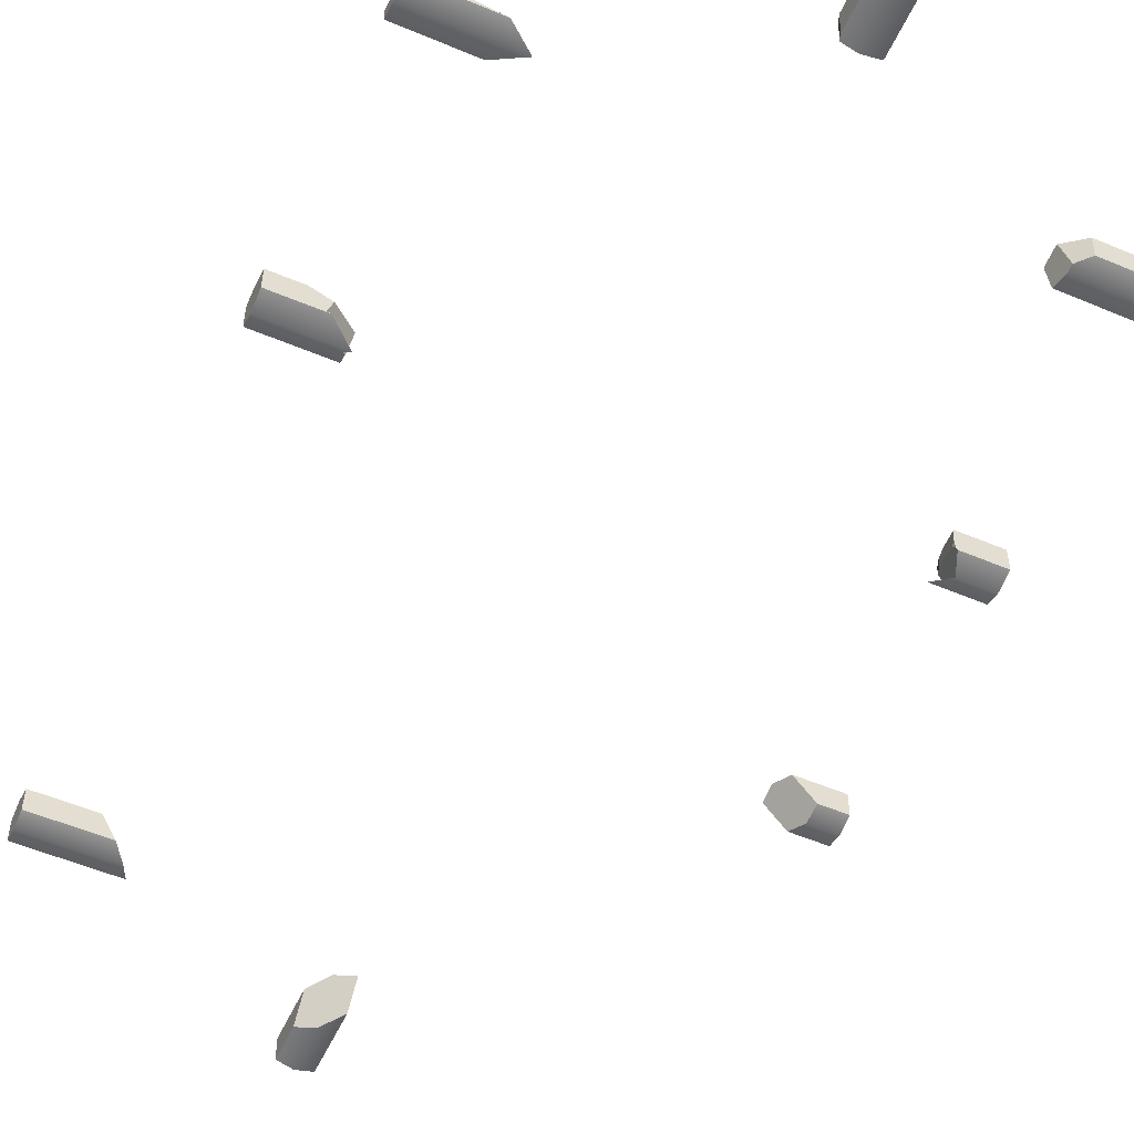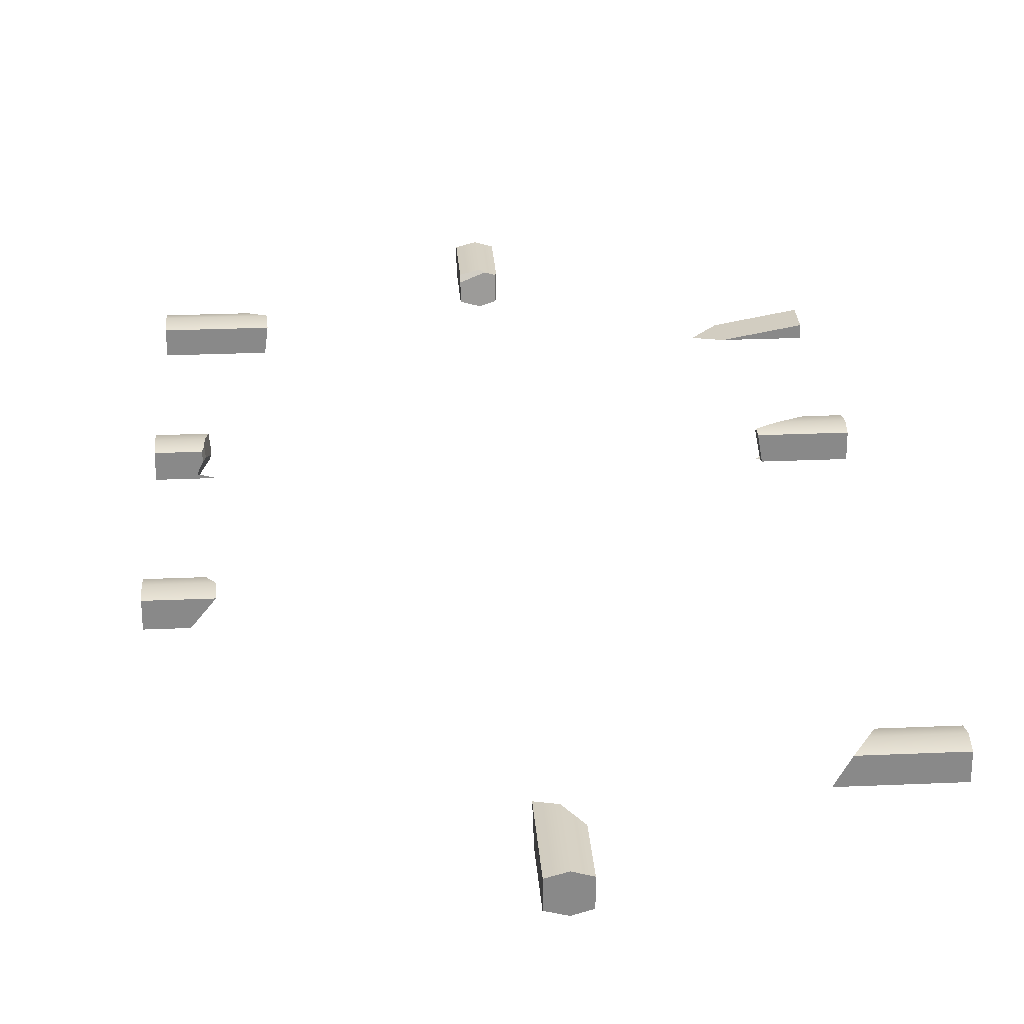
<metadata>
{"format":"obj","ext":"obj","renderer":"f3d","projection":"perspective","resolution":1024,"background":"white","views":[{"elev":-54.0,"azim":155.8,"up":"+Z"},{"elev":27.1,"azim":-3.9,"up":"+Z"}]}
</metadata>
<code>
g default
v -4.426 12.97 0.02038
v -4.611 12.97 0.02038
v -4.611 12.97 -0.1137
v -4.426 12.97 -0.1137
v -4.515 12.97 -0.14
v -4.515 12.97 0.04673
v -4.426 12.6 0.02038
v -4.426 12.58 -0.1137
v -4.435 12.57 0.02292
v -4.435 12.56 -0.1163
v -4.515 12.55 -0.14
v -4.611 12.55 -0.1137
v -4.485 12.57 0.03782
v -4.611 12.56 -0.01068
v -4.515 12.59 0.04673
v -4.611 12.59 0.02038
v -6.09 12.17 0.02038
v -6.09 12.17 -0.1137
v -6.09 11.98 0.02038
v -6.09 11.98 -0.1137
v -6.09 12.07 -0.138
v -6.09 12.07 0.0447
v -5.685 12.17 -0.1137
v -5.691 12.17 0.02038
v -5.597 12.08 0.04281
v -5.622 12.11 -0.1283
v -5.592 11.98 0.02038
v -5.597 12.07 0.0447
v -5.609 11.98 -0.1137
v -5.62 12.07 -0.138
v -6.09 10.6 0.02038
v -6.09 10.68 0.0447
v -6.09 10.68 -0.08888
v -6.09 10.6 -0.04444
v -6.053 10.68 -0.09842
v -6.036 10.62 -0.07096
v -6.029 10.6 -0.06009
v -6.047 10.68 0.0447
v -6.026 10.6 0.02038
v -6.067 10.73 -0.1218
v -6.071 10.76 0.02703
v -6.09 10.73 -0.1174
v -6.09 10.76 0.02672
v -6.053 10.68 -0.09842
v -6.036 10.62 -0.07096
v -6.029 10.6 -0.06009
v -6.047 10.68 0.0447
v -6.026 10.6 0.02038
v -6.067 10.73 -0.1218
v -6.071 10.76 0.02703
v -6.061 10.73 -0.1261
v -6.005 10.79 -0.1137
v -6.037 10.79 0.02038
v -5.853 10.79 0.02038
v -5.866 10.68 0.0447
v -5.869 10.63 0.03012
v -5.879 10.6 0.02038
v -5.846 10.79 -0.05108
v -5.848 10.79 -0.09602
v -5.846 10.77 -0.07696
v -5.876 10.6 -0.0291
v -5.863 10.64 -0.0282
v -5.9 10.68 -0.1375
v -5.9 10.68 -0.1378
v -5.9 10.68 -0.137
v -5.904 10.6 -0.09201
v -5.856 10.79 -0.1137
v -6.09 10.79 0.02038
v -6.09 10.79 -0.1137
v -6.09 10.74 -0.124
v -6.09 10.73 -0.1174
v -6.09 10.76 0.02672
v -6.067 10.73 -0.1218
v -6.071 10.76 0.02703
v -6.061 10.73 -0.1261
v -6.005 10.79 -0.1137
v -6.037 10.79 0.02038
v -6.09 10.6 -0.1137
v -6.09 10.68 -0.138
v -6.09 10.74 -0.124
v -5.898 10.68 -0.138
v -6.09 10.68 -0.08888
v -5.82 10.6 -0.1137
v -6.09 10.6 -0.04444
v -6.09 9.407 0.02038
v -6.09 9.407 -0.1137
v -6.09 9.22 0.02038
v -6.09 9.22 -0.1137
v -6.09 9.31 -0.138
v -6.09 9.31 0.0447
v -5.787 9.31 0.0447
v -5.785 9.22 0.02038
v -5.935 9.31 -0.138
v -5.894 9.22 -0.1137
v -5.939 9.407 -0.1137
v -5.831 9.407 0.02038
v -4.426 7.116 -0.1137
v -4.611 7.116 -0.1137
v -4.611 7.116 0.02038
v -4.426 7.116 0.02038
v -4.515 7.116 0.04673
v -4.515 7.116 -0.14
v -4.611 7.502 -0.1137
v -4.515 7.392 -0.14
v -4.611 7.612 0.02038
v -4.515 7.545 0.04673
v -4.426 7.333 -0.1137
v -4.426 7.443 0.02038
v -2.947 12.17 -0.1137
v -2.947 11.98 -0.1137
v -2.947 12.07 -0.138
v -3.474 12.07 -0.138
v -3.332 11.98 -0.1137
v -2.947 11.98 -0.04402
v -2.947 12.07 -0.04257
v -3.348 12.17 -0.1137
v -2.947 12.17 -0.04107
v -2.947 10.79 -0.1137
v -2.947 10.6 -0.1137
v -2.947 10.68 -0.138
v -2.947 10.68 -0.06454
v -2.947 10.79 -0.06284
v -3.228 10.79 -0.1137
v -3.353 10.68 -0.138
v -2.947 10.6 -0.06578
v -3.212 10.6 -0.1137
v -2.947 10.79 0.02038
v -2.947 10.6 0.02038
v -2.947 10.68 0.0447
v -2.947 10.79 -0.06284
v -2.947 10.68 -0.06454
v -2.947 10.6 -0.06578
v -3.212 10.6 -0.1137
v -3.125 10.79 0.02038
v -3.266 10.68 0.0447
v -3.363 10.64 0.03317
v -3.359 10.6 0.02038
v -3.336 10.6 -0.1137
v -3.361 10.67 0.01132
v -3.337 10.65 -0.1287
v -3.234 10.79 -0.02432
v -3.226 10.76 -0.1137
v -3.205 10.79 -0.1095
v -3.322 10.66 -0.1327
v -2.947 8.028 0.02038
v -2.947 7.841 0.02038
v -2.947 8.028 -0.1137
v -2.947 7.841 -0.1137
v -2.947 7.932 -0.138
v -2.947 7.932 0.0447
v -3.284 8.028 0.02038
v -3.328 7.932 0.0447
v -3.36 8.028 -0.1137
v -3.43 7.932 -0.138
v -3.396 7.841 0.02038
v -3.471 7.841 -0.1137
g WoodPeices
f 1 4 5 6
f 4 1 7 8
f 4 8 10 11 5
f 3 12 14 16 2
f 15 13 9 7 1 6
f 3 5 11 12
f 6 5 3 2
f 2 16 15 6
f 8 7 9 10
f 12 11 10 9 13 14
f 14 13 15 16
f 24 23 18 17
f 24 17 22 28 25
f 21 22 17 18
f 19 20 29 27
f 18 23 26 30 21
f 21 30 29 20
f 20 19 22 21
f 22 19 27 28
f 23 24 25 26
f 26 25 28 27 29 30
f 37 39 31 34
f 32 31 39 38
f 31 32 33 34
f 32 38 41 43
f 43 42 33 32
f 34 36 37
f 33 35 36 34
f 35 33 42 40
f 38 39 37 36 35 40 41
f 42 43 41 40
f 54 58 59 67 52 53
f 66 61 57 48 46
f 48 57 56 55 47
f 50 47 55 54 53
f 52 67 64 51
f 46 45 65 66
f 45 44 63 65
f 49 51 64 63 44
f 46 48 47 50 49 44 45
f 49 50 53 52 51
f 58 54 55 56 62 60
f 56 57 61 62
f 60 59 58
f 59 60 62 61 66 65 63 64 67
f 68 77 76 69
f 72 74 77 68
f 69 70 71 72 68
f 69 76 75 70
f 75 73 71 70
f 72 71 73 74
f 74 73 75 76 77
f 83 84 78
f 84 82 79 78
f 78 79 81 83
f 82 80 79
f 79 80 81
f 82 84 83 81 80
f 96 95 86 85
f 91 96 85 90
f 89 90 85 86
f 94 92 87 88
f 89 86 95 93
f 88 89 93 94
f 88 87 90 89
f 92 91 90 87
f 94 93 95 96 91 92
f 97 100 101 102
f 100 97 107 108
f 101 100 108 106
f 98 99 105 103
f 97 102 104 107
f 106 105 99 101
f 102 101 99 98
f 102 98 103 104
f 105 106 108 107 104 103
f 109 116 117
f 109 117 115 111
f 110 114 113
f 111 112 116 109
f 111 115 114 110
f 110 113 112 111
f 114 115 117 116 112 113
f 126 124 120 119
f 118 123 122
f 125 126 119
f 119 120 121 125
f 120 124 123 118
f 122 121 120 118
f 121 122 123 124 126 125
f 138 140 144 133
f 143 141 134 127 130
f 132 128 137 138 133
f 135 136 137 128 129
f 129 128 132 131
f 131 130 127 129
f 129 127 134 135
f 133 144 142
f 130 133 142 143
f 130 131 133
f 132 133 131
f 141 139 136 135 134
f 138 137 136 139 140
f 141 143 142 144 140 139
f 149 148 156 154
f 146 155 156 148
f 148 149 150 146
f 147 153 151 145
f 150 152 155 146
f 154 153 147 149
f 150 149 147 145
f 150 145 151 152
f 152 151 153 154 156 155

</code>
